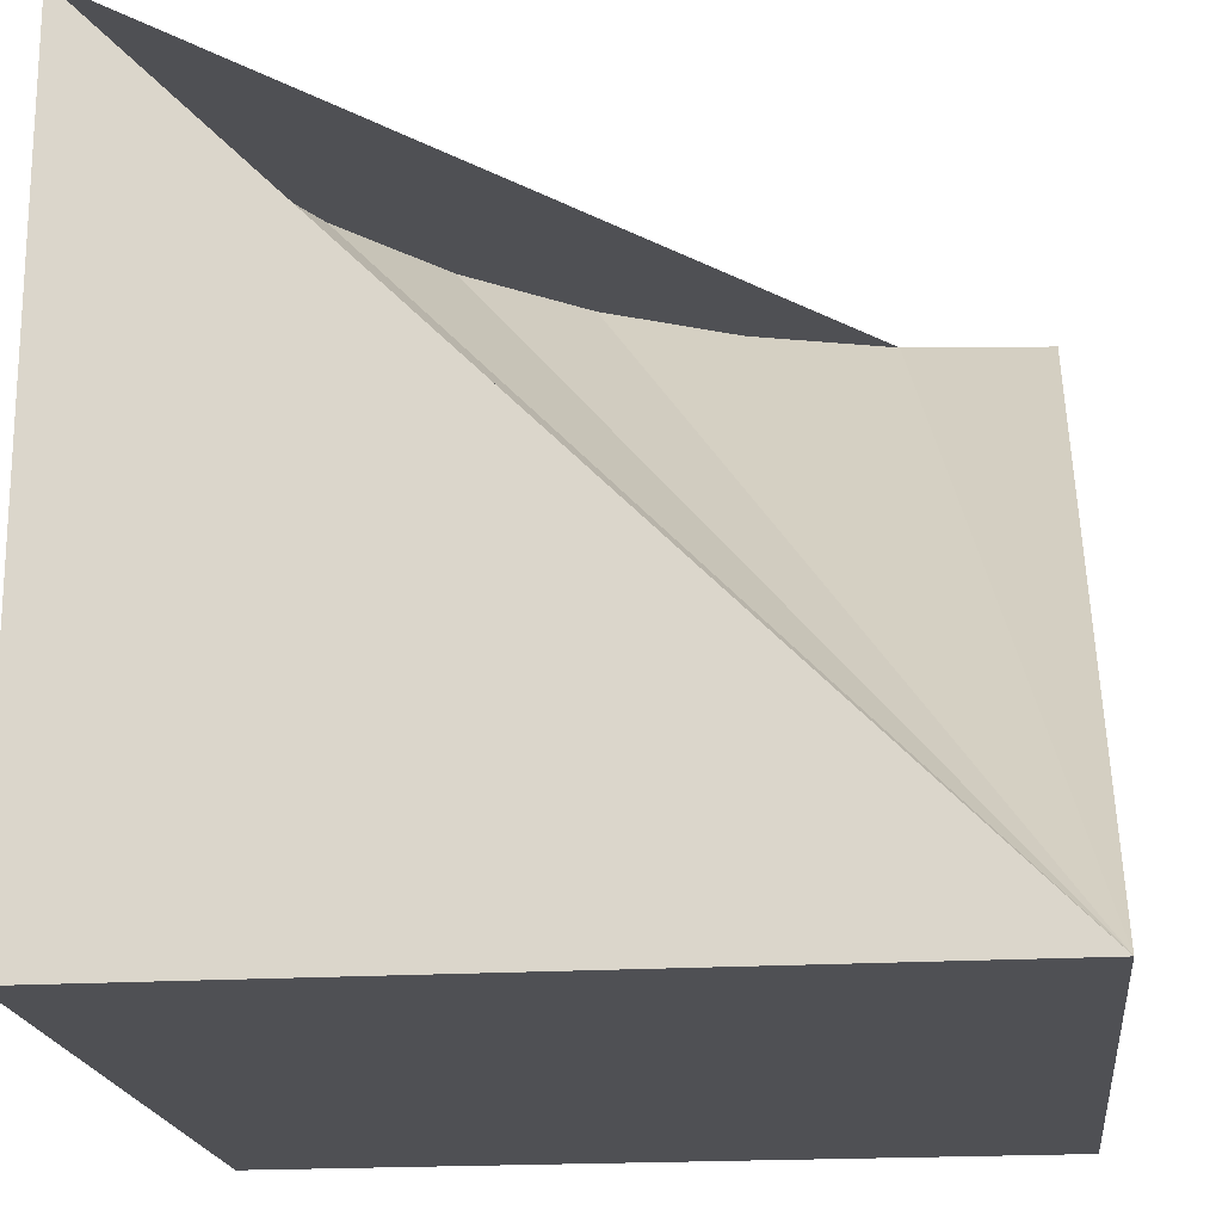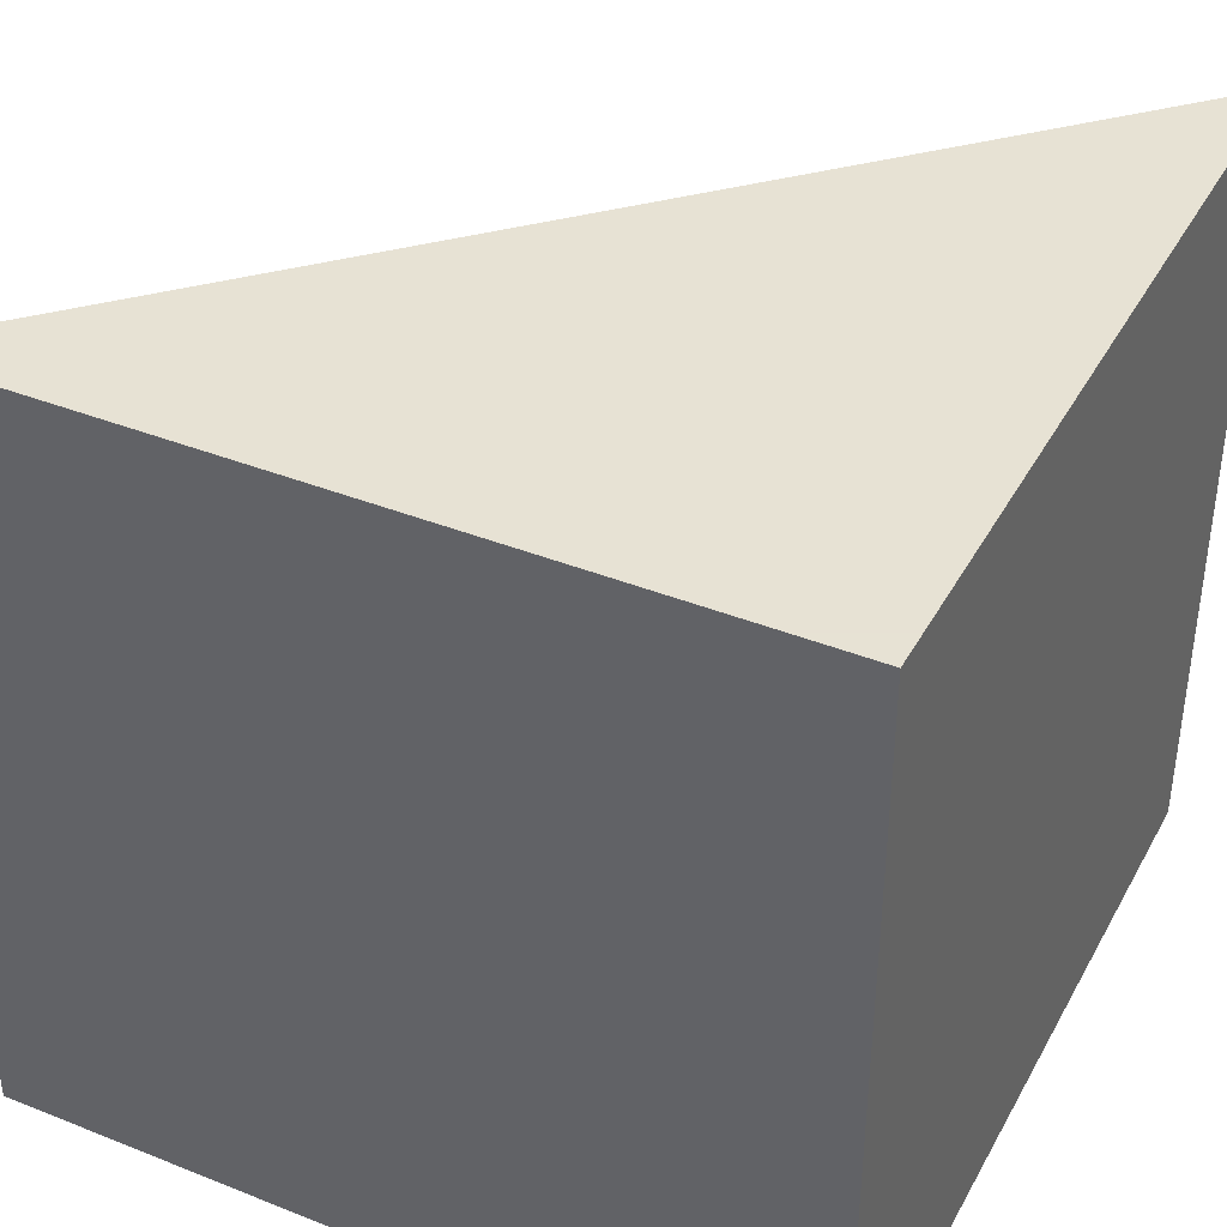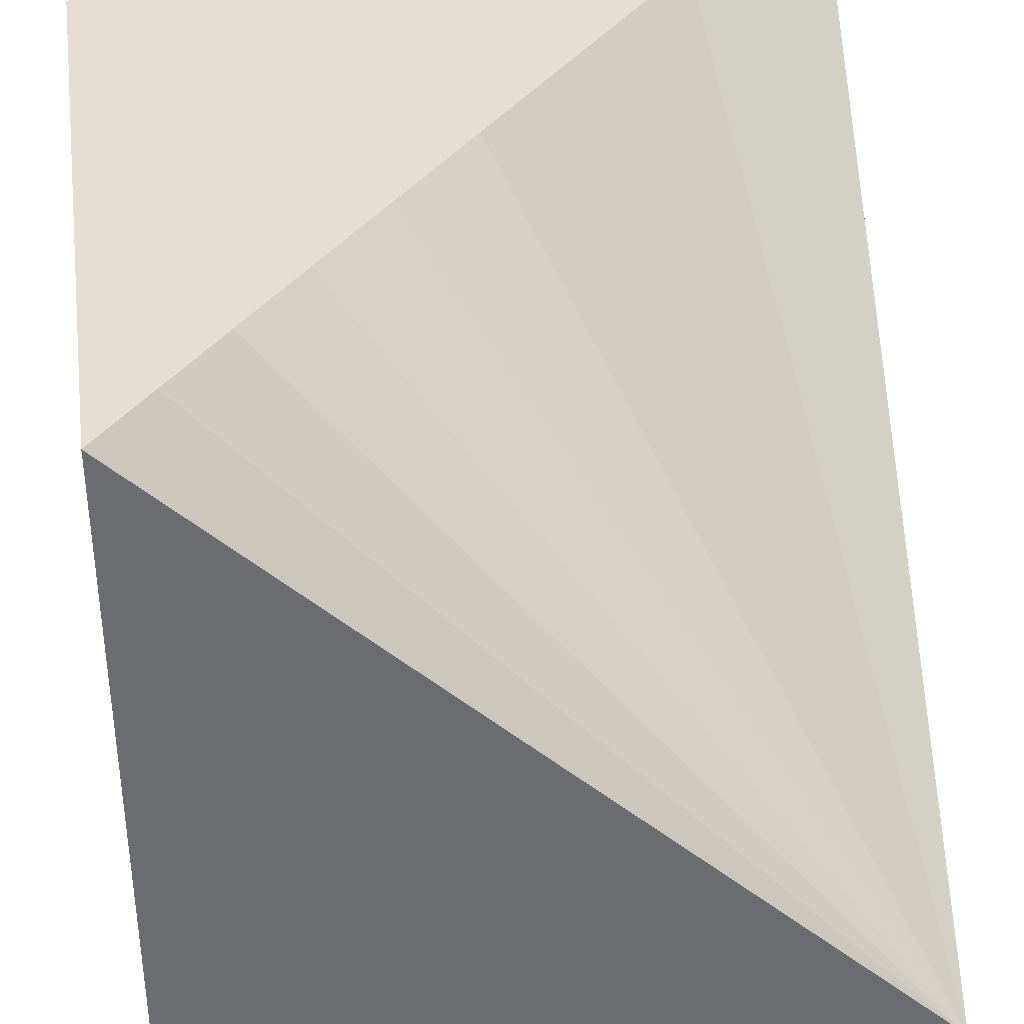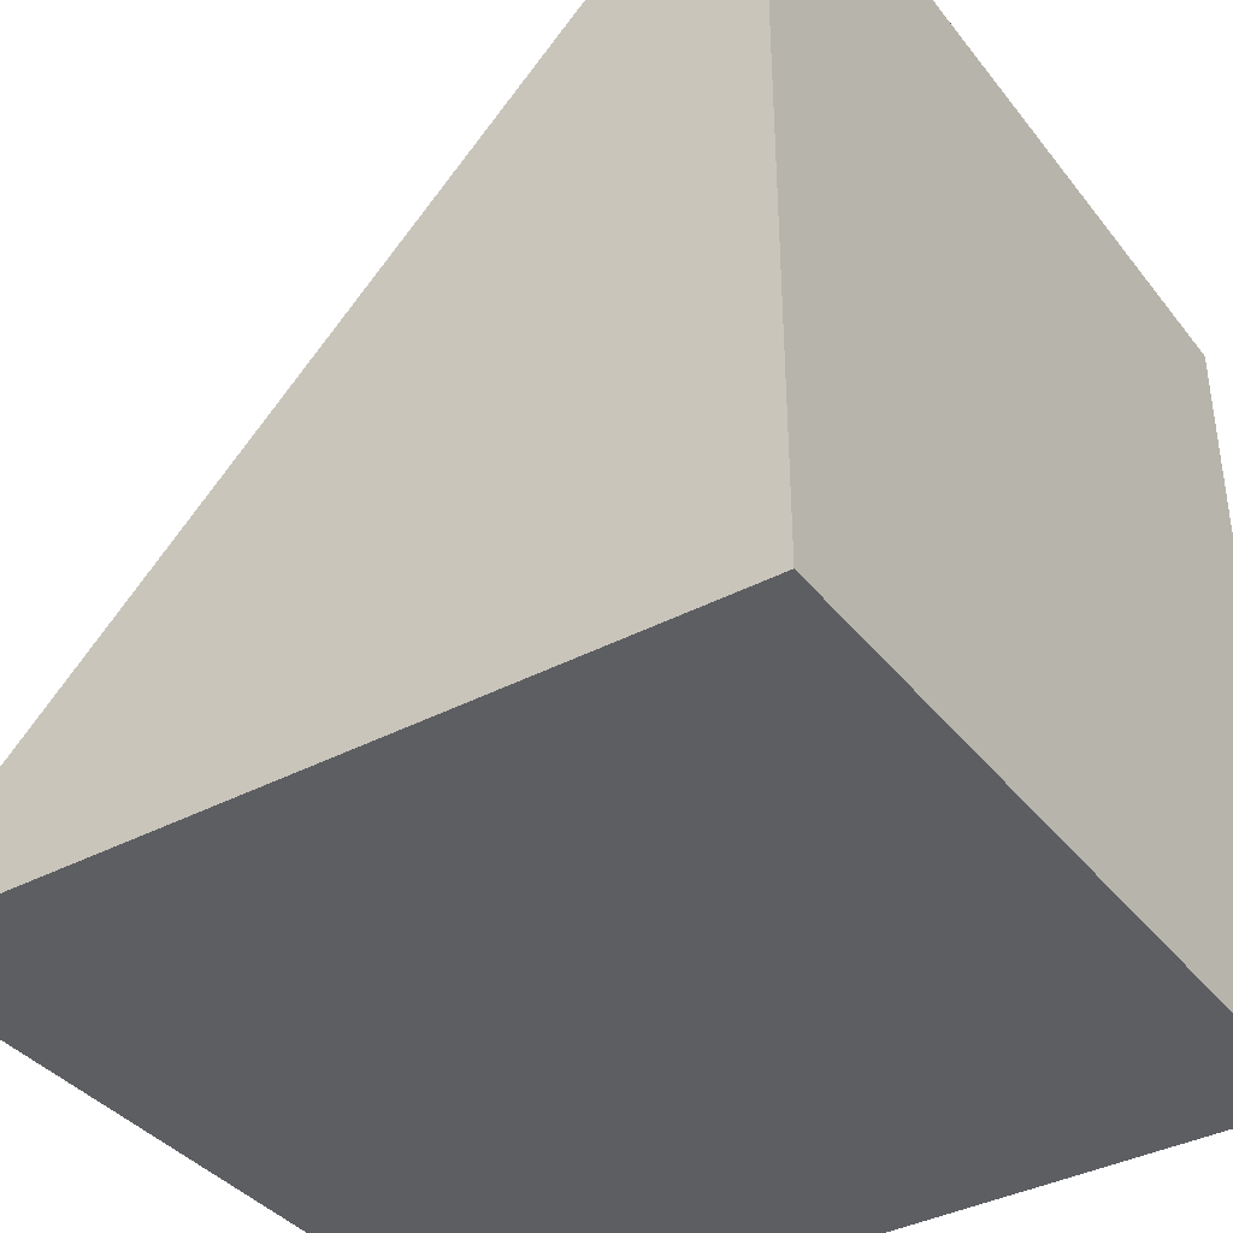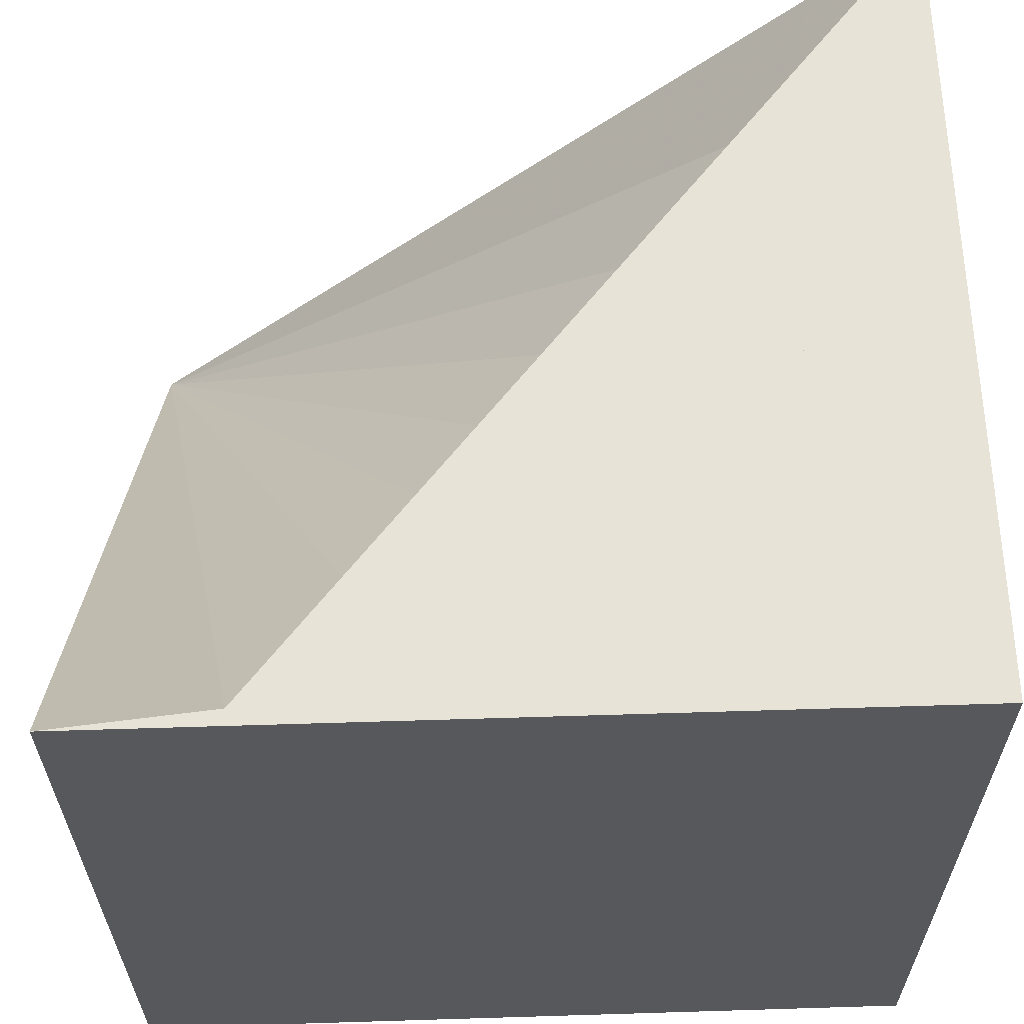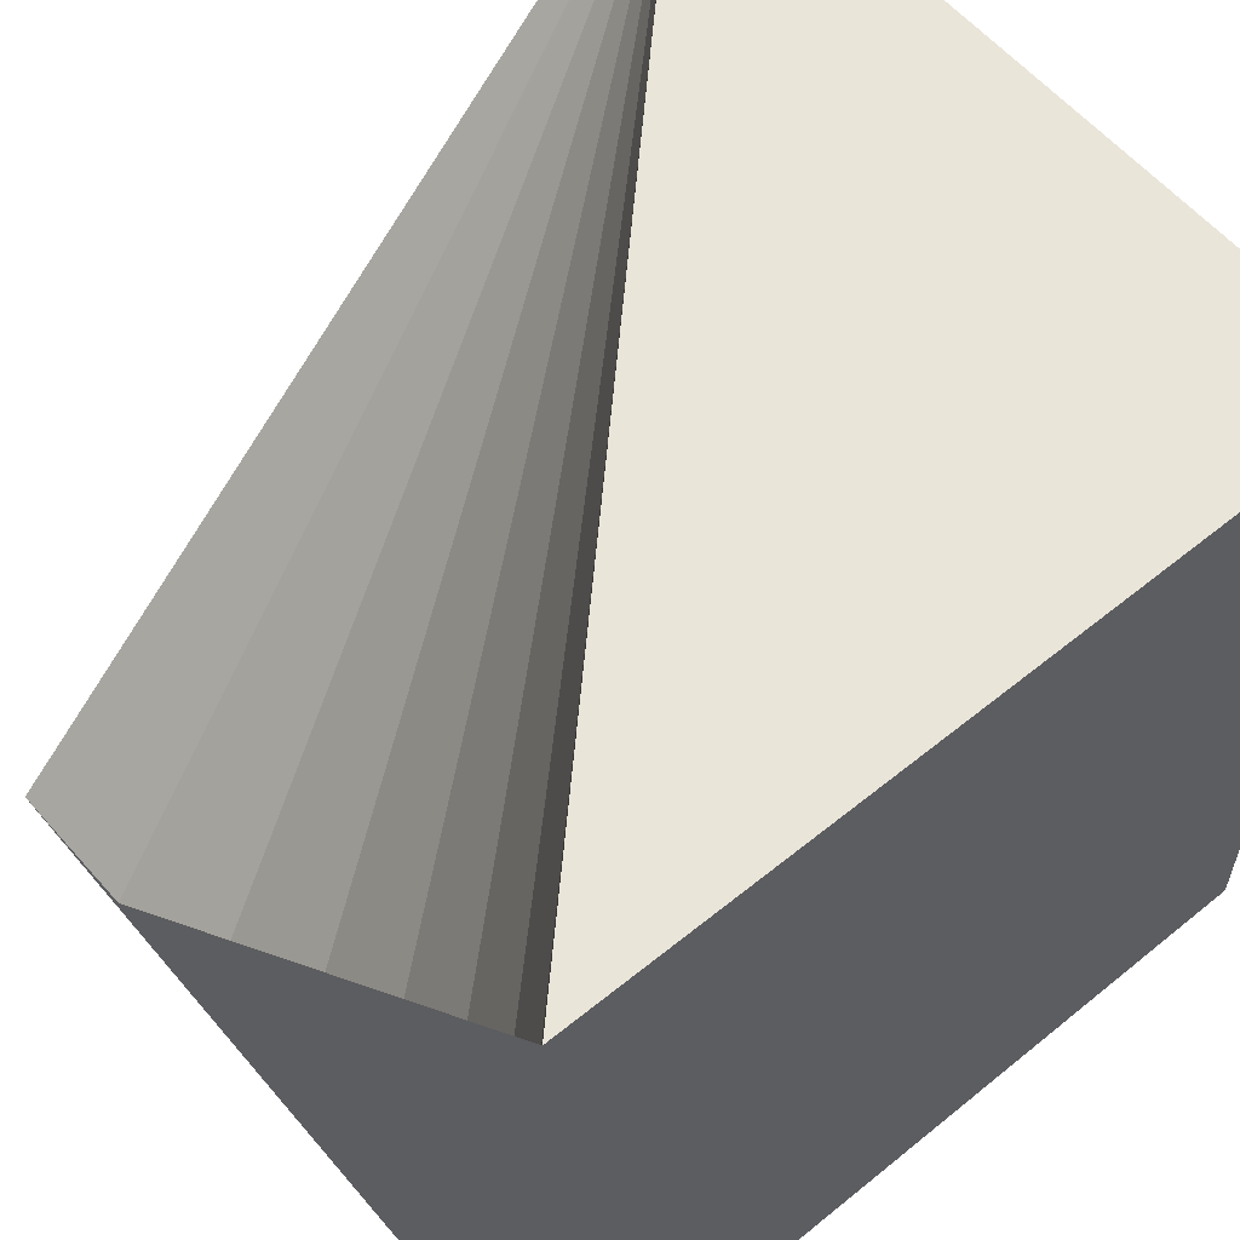
<metadata>
{"format":"obj","ext":"obj","renderer":"f3d","projection":"perspective","resolution":1024,"background":"white","views":[{"elev":-19.2,"azim":6.6,"up":"+Y"},{"elev":39.7,"azim":-63.7,"up":"+Z"},{"elev":36.7,"azim":-8.5,"up":"+Y"},{"elev":-38.3,"azim":123.7,"up":"+Y"},{"elev":62.0,"azim":178.2,"up":"+Y"},{"elev":58.4,"azim":-130.0,"up":"+Z"}]}
</metadata>
<code>
o corner-cone-concave
v -0.5 -0.5 0.5
v -0.5 0.5 0.5
v -0.5 -0.5 -0.5
v -0.5 0.5 -0.5
v 0.5 -0.5 -0.5
v 0.5 0.5 -0.5
v 0.5 -0.5 0.5
v -0.4808 0.5 0.3049
v -0.4239 0.5 0.1173
v -0.3315 0.5 -0.05557
v -0.2071 0.5 -0.2071
v -0.05557 0.5 -0.3315
v 0.1173 0.5 -0.4239
v 0.3049 0.5 -0.4808
f 1 2 4 3
f 3 4 6 5
f 14 6 4 2 8 9 10 11 12 13
f 2 7 8
f 8 7 9
f 9 7 10
f 10 7 11
f 11 7 12
f 12 7 13
f 13 7 14
f 7 5 6
f 7 6 14
f 2 1 7
f 3 5 7 1

</code>
